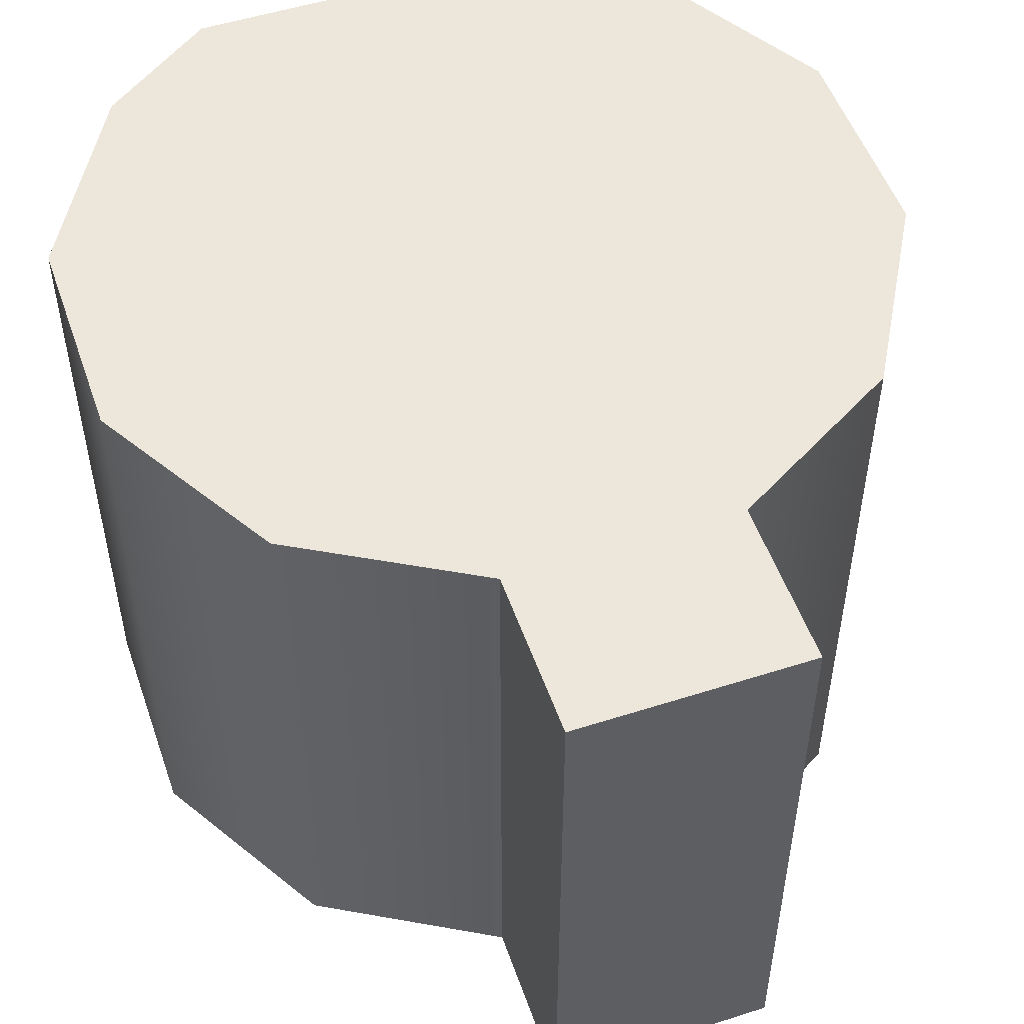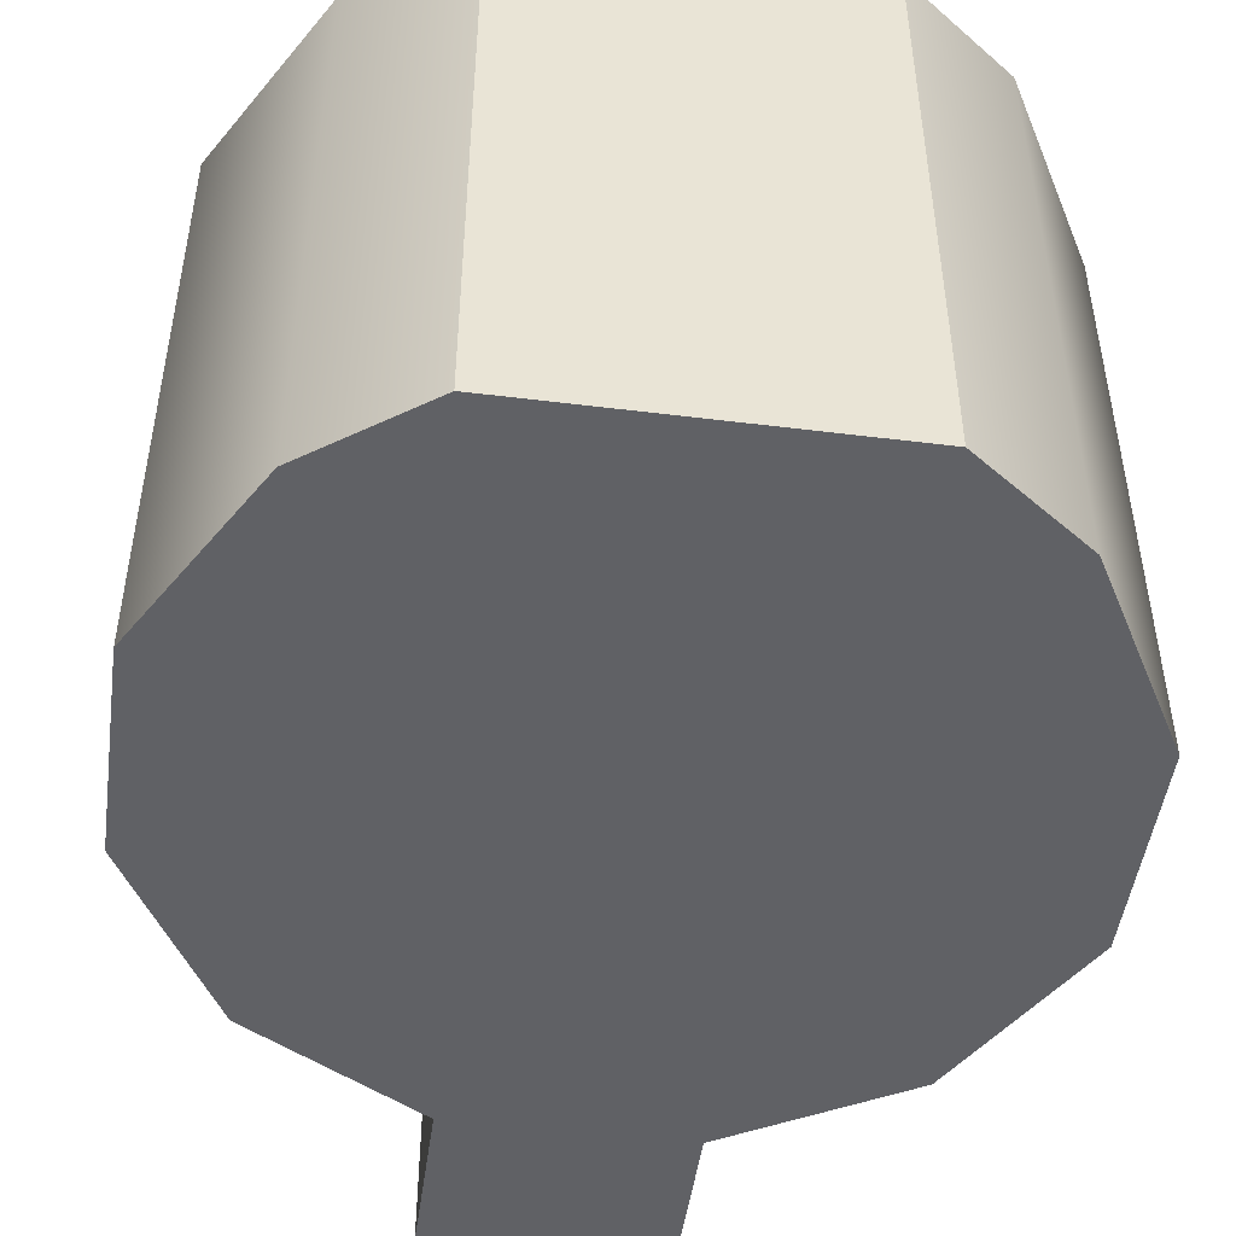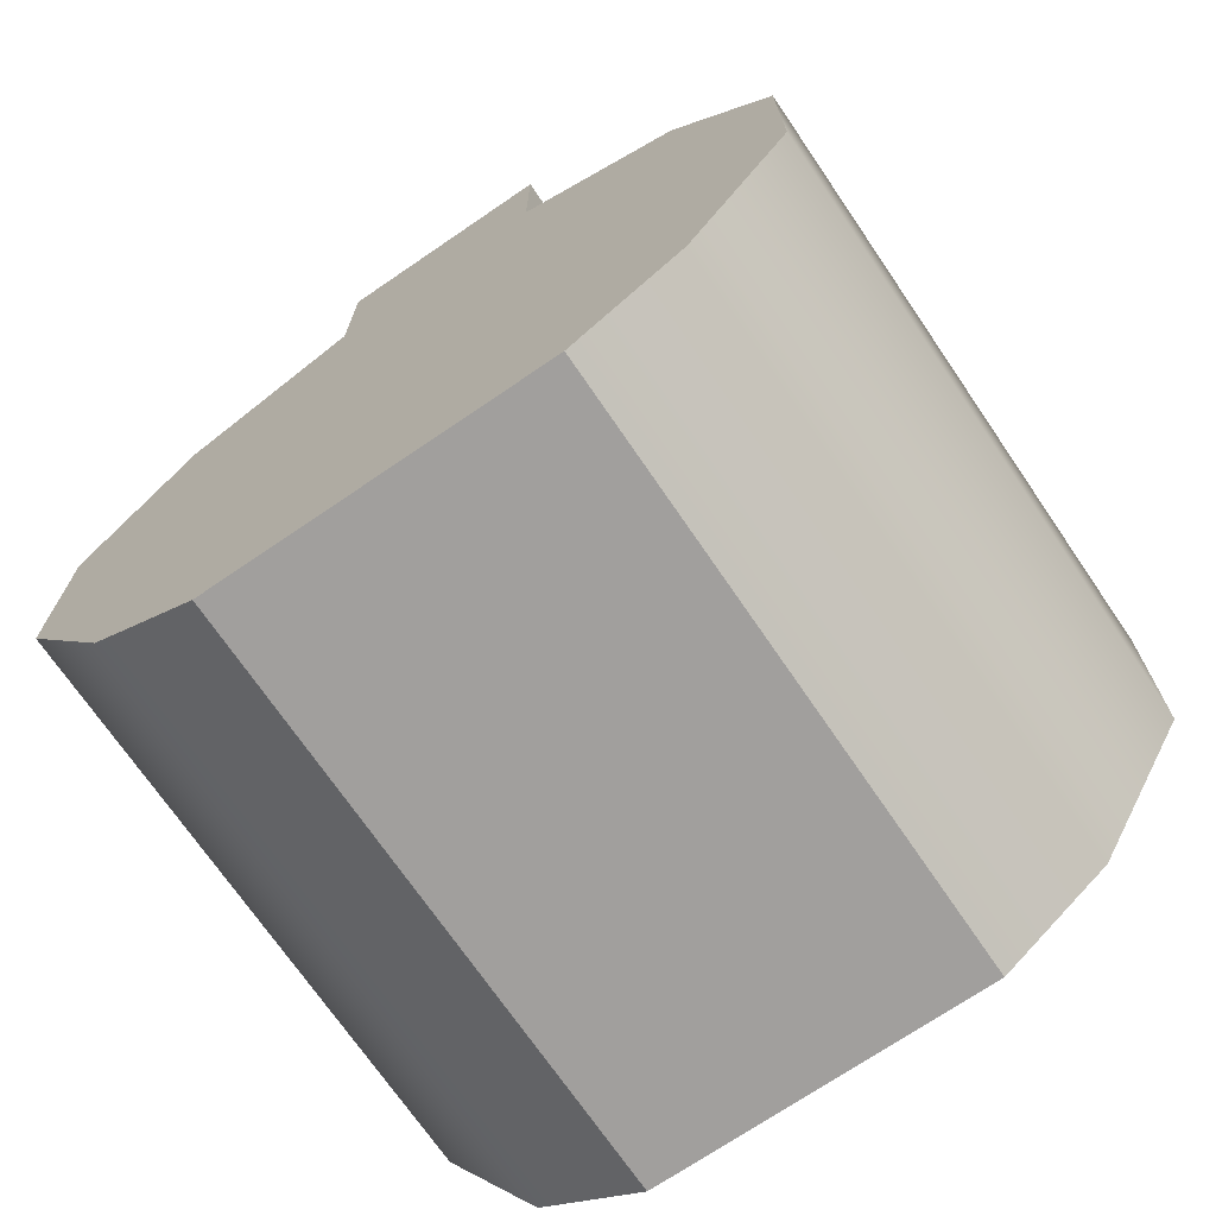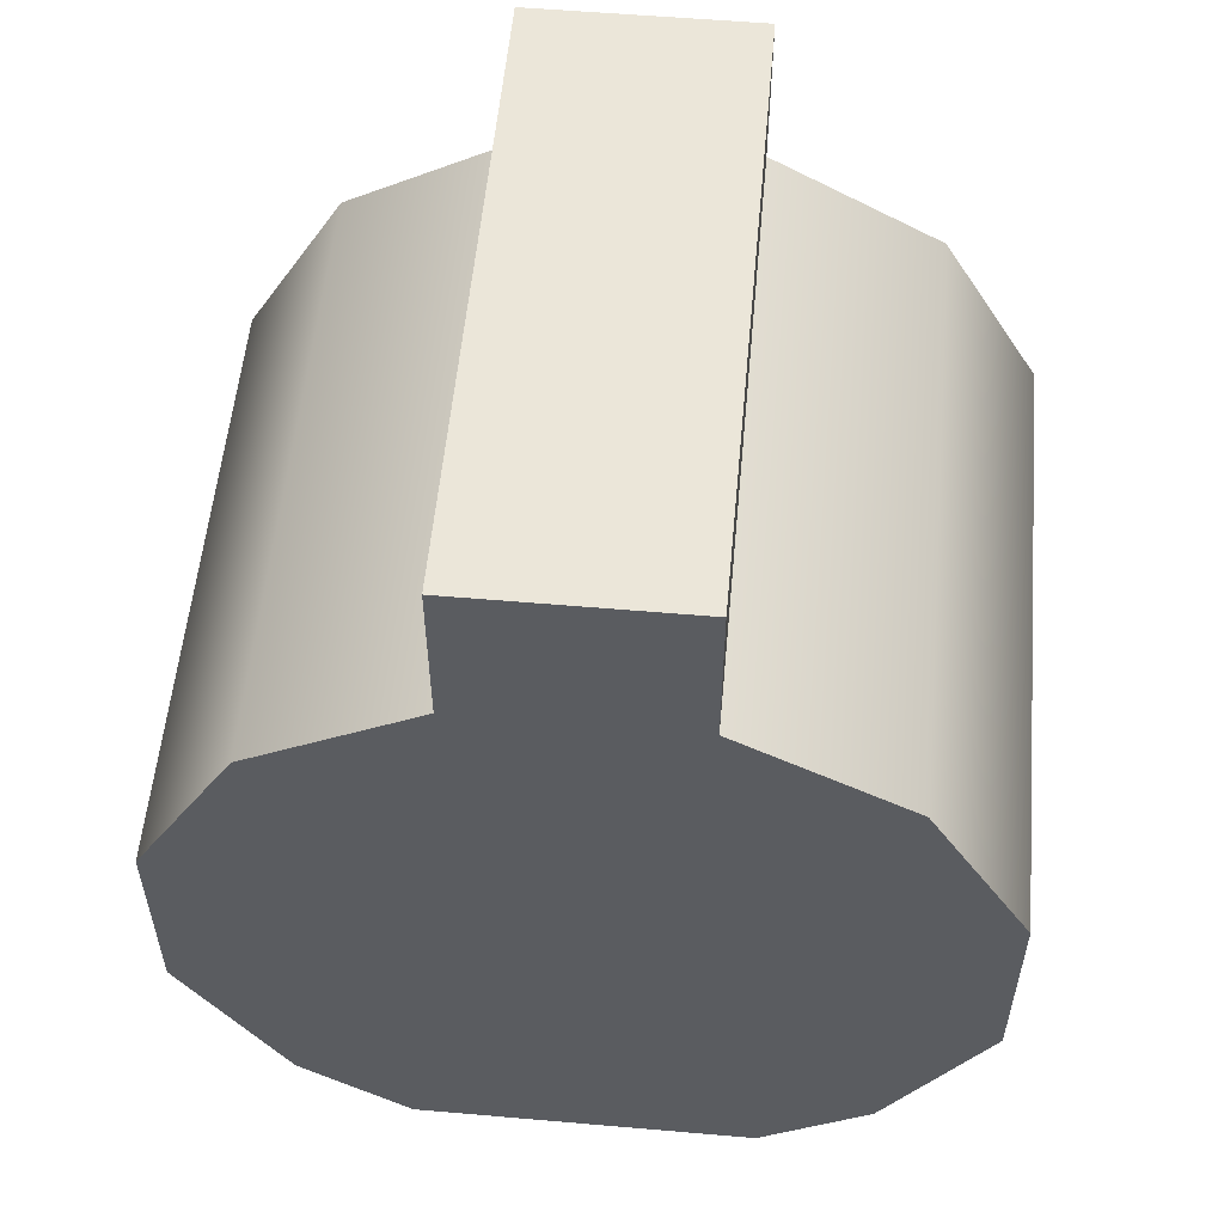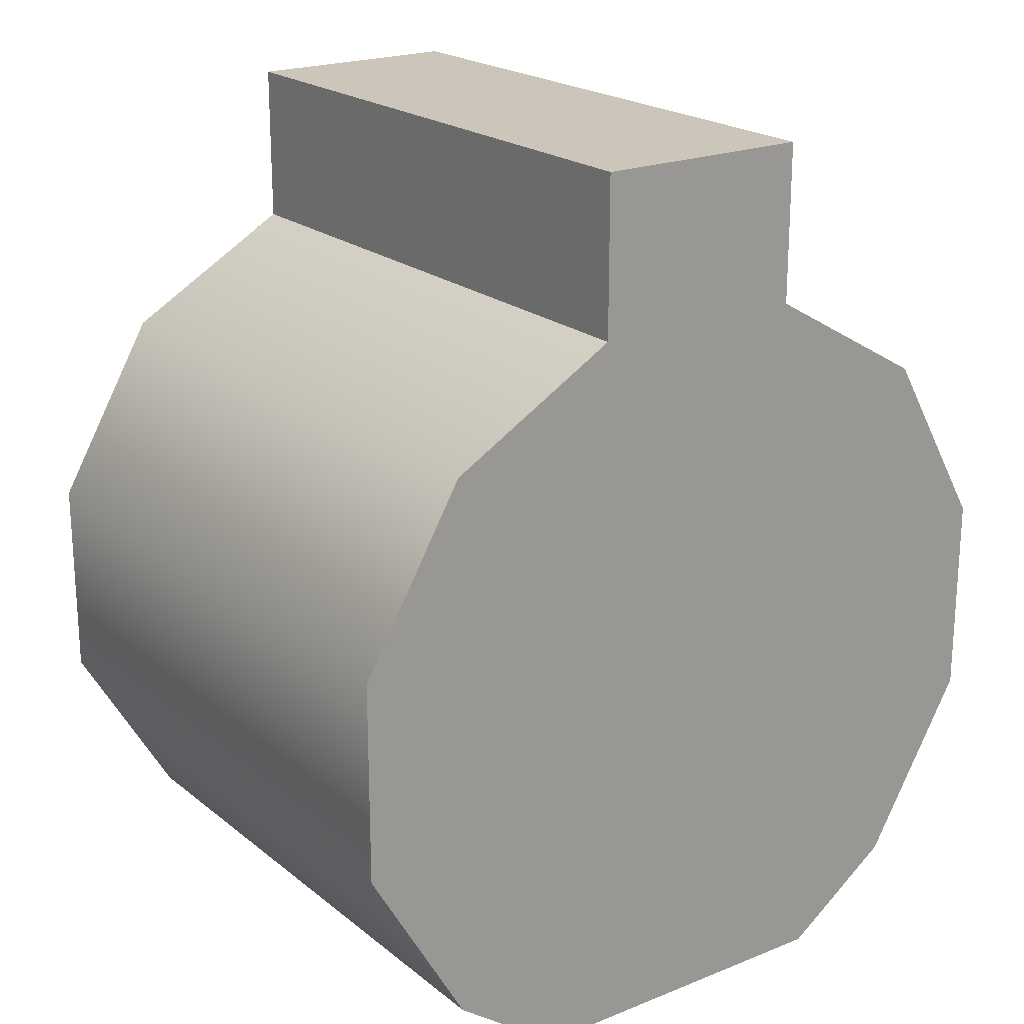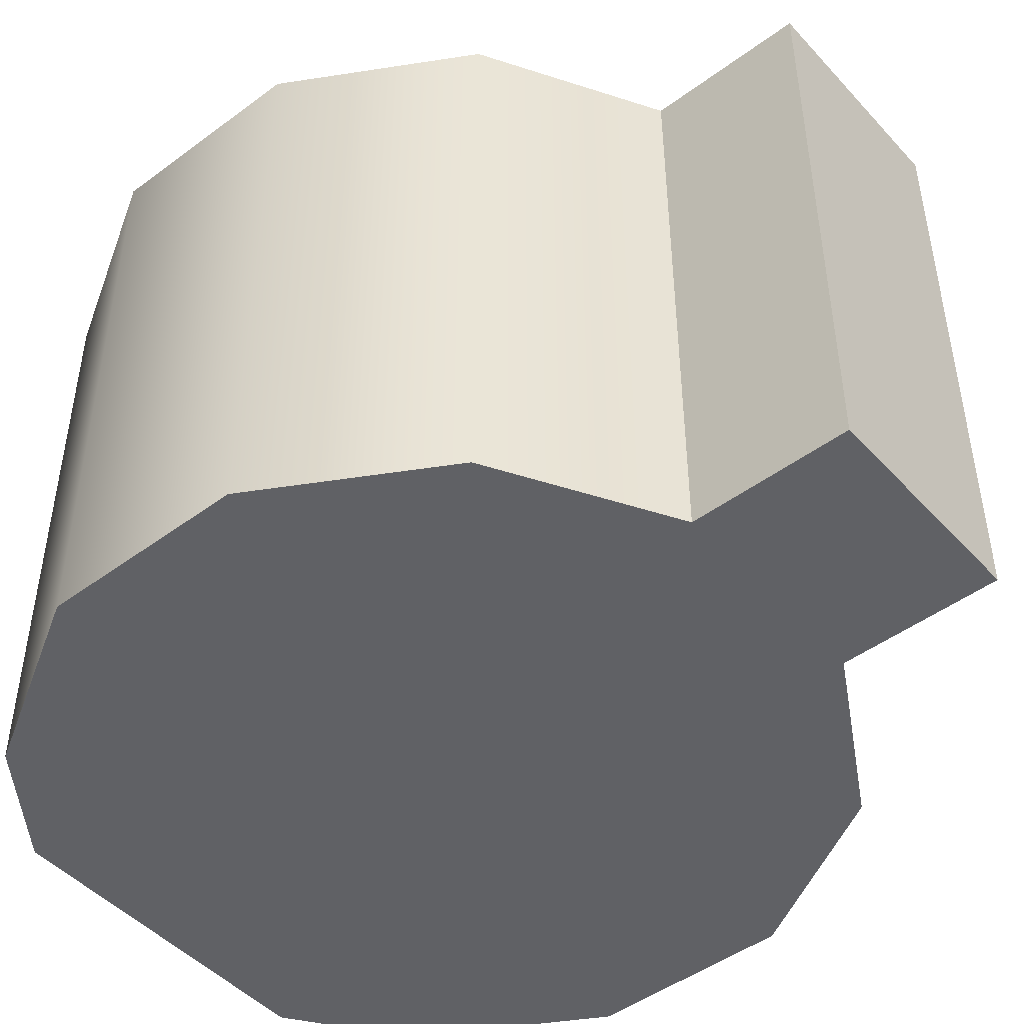
<metadata>
{"format":"obj","ext":"obj","renderer":"f3d","projection":"perspective","resolution":1024,"background":"white","views":[{"elev":52.0,"azim":-19.1,"up":"+Y"},{"elev":-48.5,"azim":172.1,"up":"+Y"},{"elev":-71.5,"azim":-145.7,"up":"+Z"},{"elev":55.4,"azim":-174.8,"up":"+Z"},{"elev":21.0,"azim":-35.8,"up":"+Z"},{"elev":-47.3,"azim":-50.1,"up":"+Y"}]}
</metadata>
<code>
g gas_block_ar10_kac_low_profile_LOD1
v -0.009498 0.005474 0.01571
v -0.009498 -0.0156 0.01571
v -0.01303 -0.0156 0.00958
v -0.01303 0.005474 0.00958
v -0.00365 0.005474 0.01908
v -0.00365 -0.0156 0.01908
v -0.01303 0.005474 0.002507
v -0.01303 -0.0156 0.002507
v -0.009498 0.005474 -0.003618
v -0.009498 -0.0156 -0.003618
v -0.005696 0.005474 -0.006352
v -0.005696 -0.0156 -0.006352
v 0.01336 -0.0156 0.00958
v 0.009826 -0.0156 0.01571
v 0.01336 0.005474 0.00958
v 0.009826 0.005474 0.01571
v 0.01336 0.005474 0.002507
v 0.01336 -0.0156 0.002507
v 0.009826 -0.0156 -0.003618
v 0.009826 0.005474 -0.003618
v 0.006024 -0.0156 -0.006352
v 0.006024 0.005474 -0.006352
v 0.003978 0.005474 0.01908
v 0.003978 -0.0156 0.01908
v 0.003978 0.005474 0.0246
v 0.003978 -0.0156 0.01908
v 0.003978 -0.0156 0.0246
v 0.003978 0.005474 0.01908
v -0.00365 -0.0156 0.0246
v -0.00365 0.005474 0.01908
v -0.00365 0.005474 0.0246
v -0.00365 -0.0156 0.01908
v -0.00365 0.005474 0.0246
v 0.003978 0.005474 0.0246
v 0.003978 -0.0156 0.0246
v -0.00365 -0.0156 0.0246
v -0.005696 -0.0156 -0.006352
v 0.006024 -0.0156 -0.006352
v -0.005696 0.005474 -0.006352
v 0.006024 0.005474 -0.006352
v 0.003978 -0.0156 0.0246
v -0.00365 -0.0156 0.01908
v -0.00365 -0.0156 0.0246
v 0.003978 -0.0156 0.01908
v -0.009498 -0.0156 0.01571
v 0.009826 -0.0156 0.01571
v 0.01336 -0.0156 0.00958
v -0.01303 -0.0156 0.00958
v 0.01336 -0.0156 0.002507
v -0.01303 -0.0156 0.002507
v -0.009498 -0.0156 -0.003618
v 0.009826 -0.0156 -0.003618
v 0.006024 -0.0156 -0.006352
v -0.005696 -0.0156 -0.006352
v -0.00365 0.005474 0.01908
v 0.003978 0.005474 0.01908
v 0.003978 0.005474 0.0246
v -0.009498 0.005474 0.01571
v 0.009826 0.005474 0.01571
v -0.00365 0.005474 0.0246
v 0.01336 0.005474 0.00958
v -0.01303 0.005474 0.00958
v 0.01336 0.005474 0.002507
v -0.01303 0.005474 0.002507
v -0.009498 0.005474 -0.003618
v 0.009826 0.005474 -0.003618
v 0.006024 0.005474 -0.006352
v -0.005696 0.005474 -0.006352
g gas_block_ar10_kac_low_profile_LOD1_0
f 3 2 1
f 1 4 3
f 5 1 2
f 2 6 5
f 3 4 7
f 7 8 3
f 8 7 9
f 9 10 8
f 9 11 10
f 12 10 11
f 15 14 13
f 14 15 16
f 13 17 15
f 17 13 18
f 17 18 19
f 19 20 17
f 19 21 20
f 22 20 21
f 14 16 23
f 23 24 14
f 27 26 25
f 26 28 25
f 31 30 29
f 30 32 29
f 35 34 33
f 33 36 35
f 39 38 37
f 39 40 38
f 43 42 41
f 44 41 42
f 44 42 45
f 46 44 45
f 47 46 45
f 45 48 47
f 49 47 48
f 48 50 49
f 50 51 49
f 51 52 49
f 53 52 51
f 51 54 53
f 57 56 55
f 58 55 56
f 56 59 58
f 60 57 55
f 58 59 61
f 62 58 61
f 61 63 62
f 63 64 62
f 65 64 63
f 63 66 65
f 66 67 65
f 67 68 65

</code>
